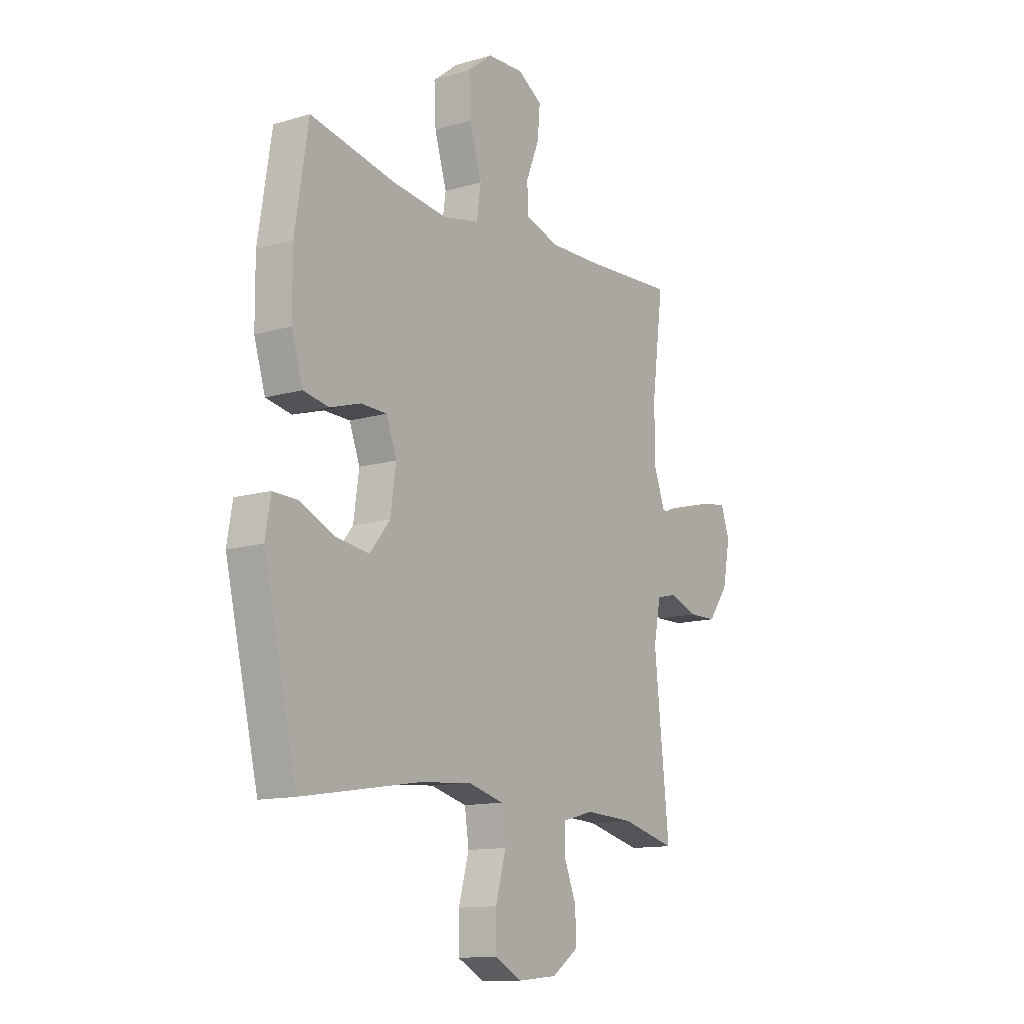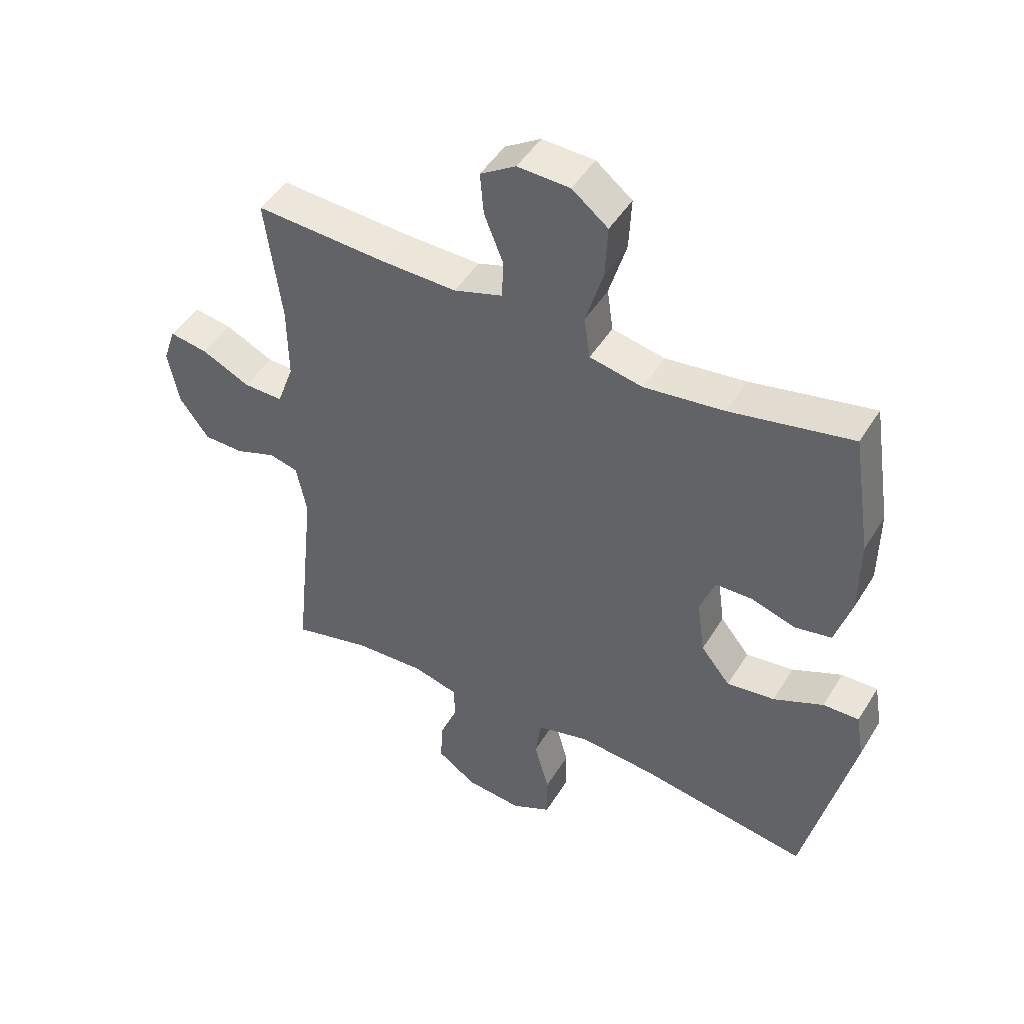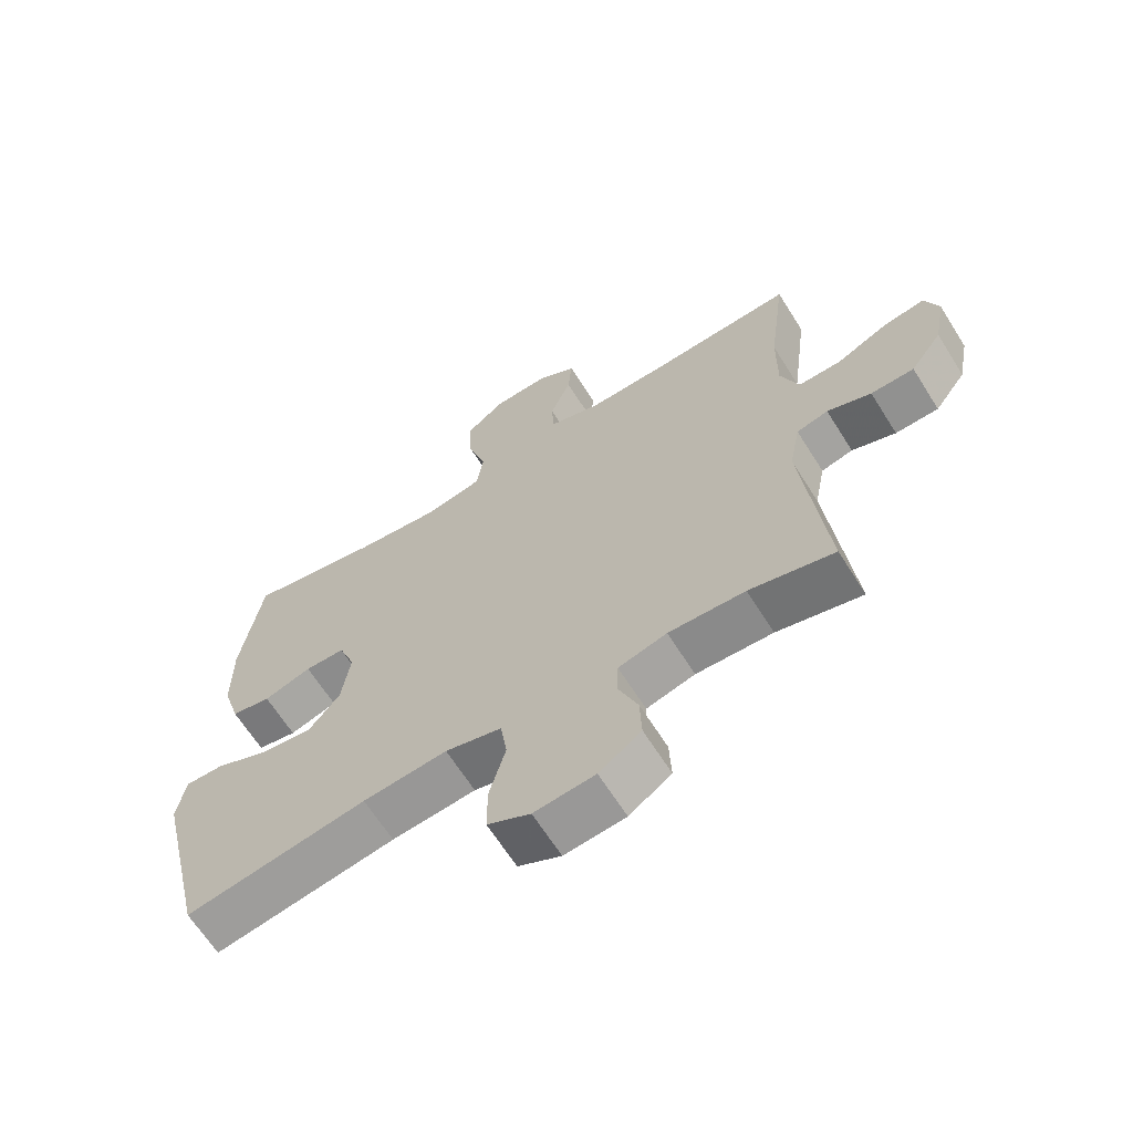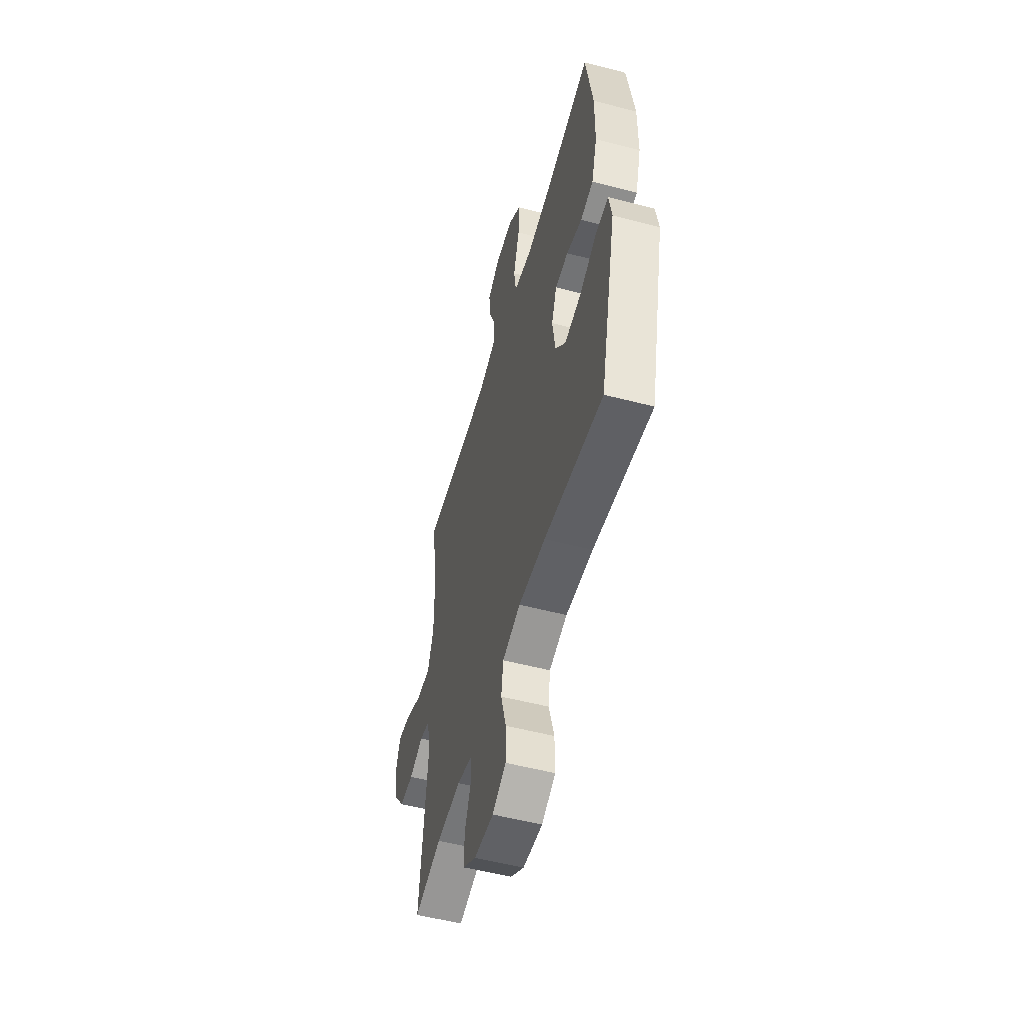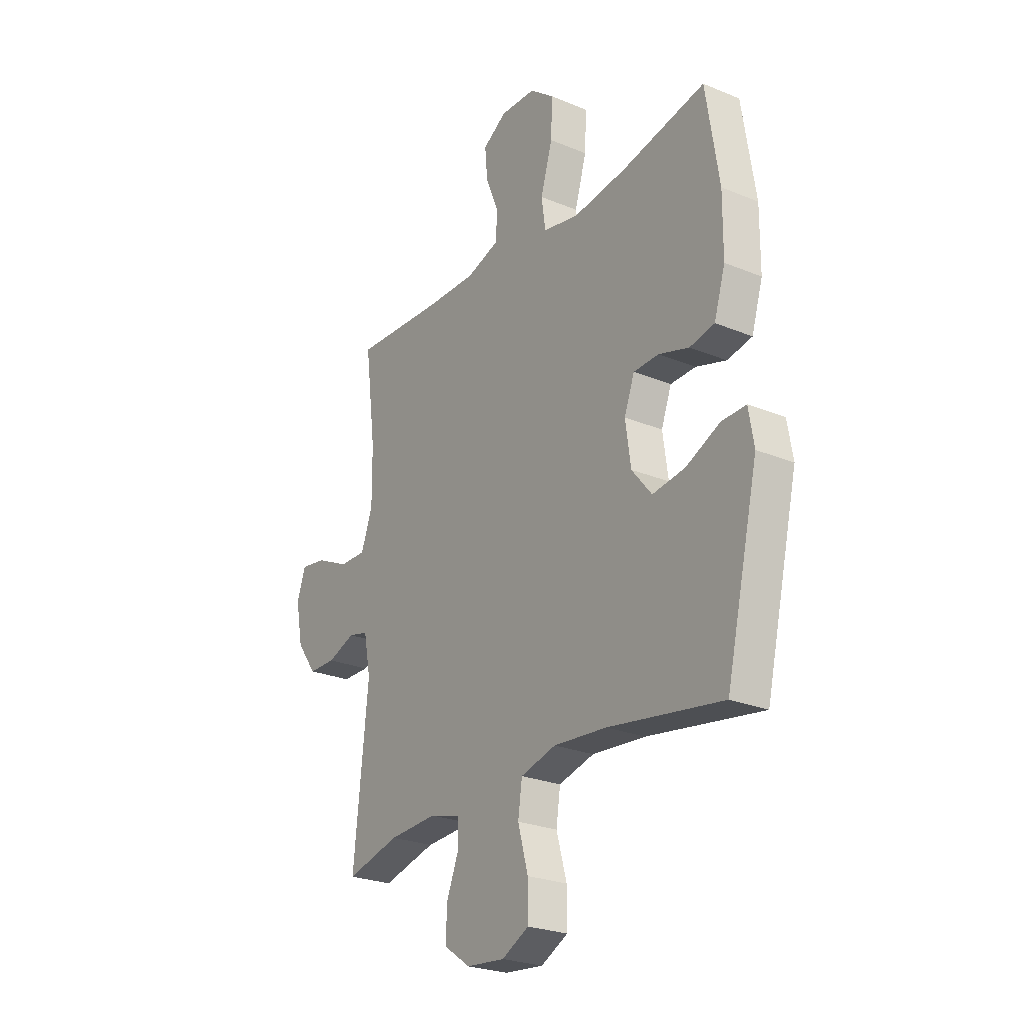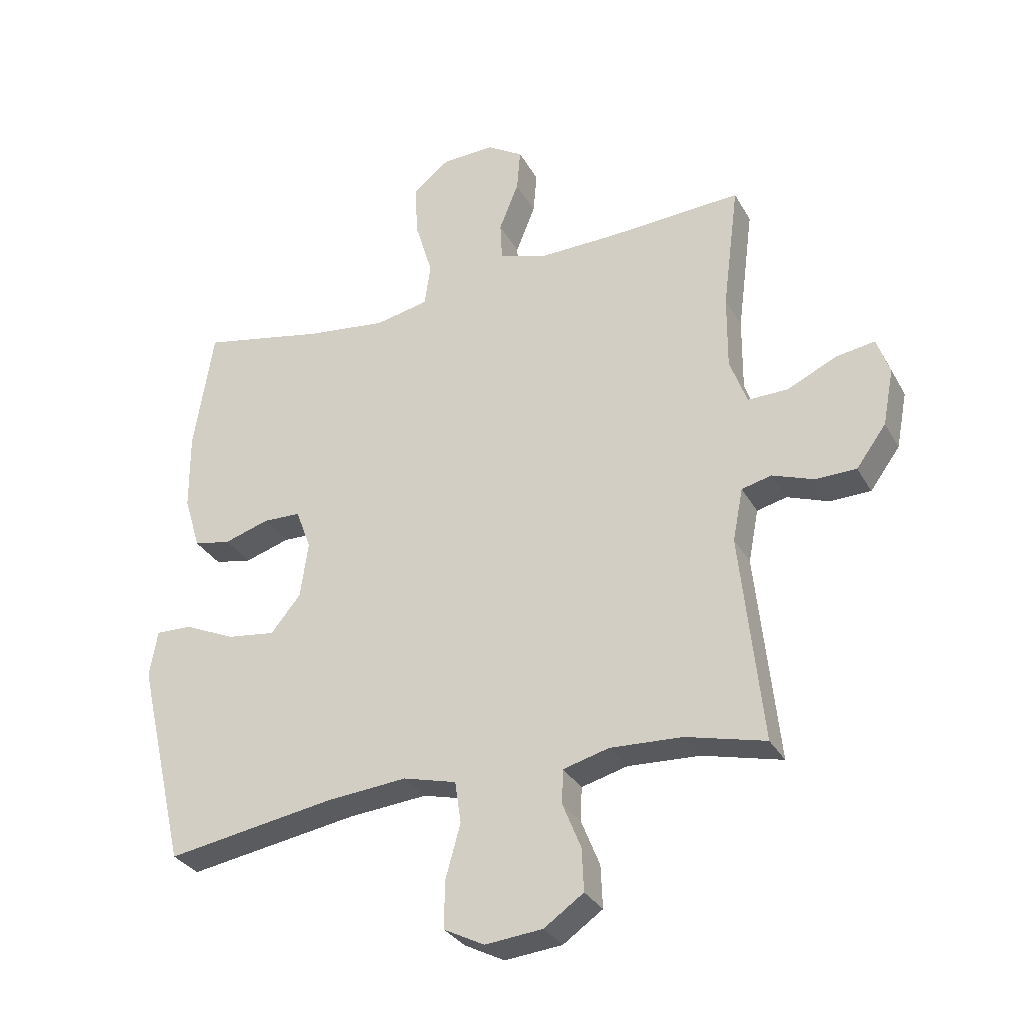
<metadata>
{"format":"obj","ext":"obj","renderer":"f3d","projection":"perspective","resolution":1024,"background":"white","views":[{"elev":-12.7,"azim":124.4,"up":"+Z"},{"elev":47.1,"azim":30.1,"up":"+Z"},{"elev":-65.4,"azim":-147.8,"up":"+Z"},{"elev":-53.9,"azim":74.5,"up":"+Z"},{"elev":-25.2,"azim":56.2,"up":"+Z"},{"elev":-31.3,"azim":-155.1,"up":"+Z"}]}
</metadata>
<code>
v 0.5 0.07 0.5
v 0.532 0.07 0.296
v 0.531 0.07 0.167
v 0.504 0.07 0.079
v 0.443 0.07 0.067
v 0.369 0.07 0.09
v 0.307 0.07 0.088
v 0.282 0.07 0.021
v 0.295 0.07 -0.072
v 0.344 0.07 -0.132
v 0.424 0.07 -0.121
v 0.507 0.07 -0.083
v 0.567 0.07 -0.081
v 0.58 0.07 -0.158
v 0.5 0.07 -0.5
v 0.22 0.07 -0.455
v 0.09 0.07 -0.444
v 0.003 0.07 -0.467
v -0.007 0.07 -0.536
v 0.018 0.07 -0.626
v 0.018 0.07 -0.702
v -0.048 0.07 -0.736
v -0.142 0.07 -0.727
v -0.207 0.07 -0.682
v -0.204 0.07 -0.612
v -0.174 0.07 -0.537
v -0.176 0.07 -0.481
v -0.251 0.07 -0.461
v -0.369 0.07 -0.467
v -0.5 0.07 -0.5
v -0.464 0.07 -0.156
v -0.481 0.07 -0.069
v -0.53 0.07 -0.057
v -0.598 0.07 -0.082
v -0.665 0.07 -0.081
v -0.714 0.07 -0.014
v -0.732 0.07 0.079
v -0.711 0.07 0.14
v -0.647 0.07 0.13
v -0.566 0.07 0.092
v -0.5 0.07 0.091
v -0.472 0.07 0.168
v -0.473 0.07 0.291
v -0.5 0.07 0.5
v -0.278 0.07 0.488
v -0.154 0.07 0.486
v -0.073 0.07 0.512
v -0.07 0.07 0.575
v -0.102 0.07 0.655
v -0.108 0.07 0.725
v -0.049 0.07 0.762
v 0.038 0.07 0.759
v 0.098 0.07 0.712
v 0.094 0.07 0.626
v 0.065 0.07 0.529
v 0.075 0.07 0.459
v 0.163 0.07 0.441
v 0.296 0.07 0.458
v 0.5 0 0.5
v 0.532 0 0.296
v 0.531 0 0.167
v 0.504 0 0.079
v 0.443 0 0.067
v 0.369 0 0.09
v 0.307 0 0.088
v 0.282 0 0.021
v 0.295 0 -0.072
v 0.344 0 -0.132
v 0.424 0 -0.121
v 0.507 0 -0.083
v 0.567 0 -0.081
v 0.58 0 -0.158
v 0.5 0 -0.5
v 0.22 0 -0.455
v 0.09 0 -0.444
v 0.003 0 -0.467
v -0.007 0 -0.536
v 0.018 0 -0.626
v 0.018 0 -0.702
v -0.048 0 -0.736
v -0.142 0 -0.727
v -0.207 0 -0.682
v -0.204 0 -0.612
v -0.174 0 -0.537
v -0.176 0 -0.481
v -0.251 0 -0.461
v -0.369 0 -0.467
v -0.5 0 -0.5
v -0.464 0 -0.156
v -0.481 0 -0.069
v -0.53 0 -0.057
v -0.598 0 -0.082
v -0.665 0 -0.081
v -0.714 0 -0.014
v -0.732 0 0.079
v -0.711 0 0.14
v -0.647 0 0.13
v -0.566 0 0.092
v -0.5 0 0.091
v -0.472 0 0.168
v -0.473 0 0.291
v -0.5 0 0.5
v -0.278 0 0.488
v -0.154 0 0.486
v -0.073 0 0.512
v -0.07 0 0.575
v -0.102 0 0.655
v -0.108 0 0.725
v -0.049 0 0.762
v 0.038 0 0.759
v 0.098 0 0.712
v 0.094 0 0.626
v 0.065 0 0.529
v 0.075 0 0.459
v 0.163 0 0.441
v 0.296 0 0.458
f 53 54 55
f 52 53 55
f 51 52 55
f 50 51 55
f 49 50 55
f 48 49 55
f 47 48 55 56
f 46 47 56
f 45 46 56 57
f 43 44 45 57
f 38 39 40
f 37 38 40
f 36 37 40
f 35 36 40
f 34 35 40
f 33 34 40
f 32 33 40 41
f 31 32 41 42
f 29 30 31
f 43 57 58
f 42 43 58
f 31 42 58
f 29 31 58
f 28 29 58
f 24 25 26
f 23 24 26
f 22 23 26
f 21 22 26
f 20 21 26
f 19 20 26
f 14 15 16
f 13 14 16
f 12 13 16
f 11 12 16
f 10 11 16 17
f 9 10 17 18
f 4 5 6
f 3 4 6
f 2 3 6
f 1 2 6
f 58 1 6
f 58 6 7
f 58 7 8
f 28 58 8
f 27 28 8
f 18 19 26 27
f 8 9 18 27
f 113 112 111
f 113 111 110
f 113 110 109
f 113 109 108
f 113 108 107
f 113 107 106
f 114 113 106 105
f 114 105 104
f 115 114 104 103
f 115 103 102 101
f 98 97 96
f 98 96 95
f 98 95 94
f 98 94 93
f 98 93 92
f 98 92 91
f 99 98 91 90
f 100 99 90 89
f 89 88 87
f 116 115 101
f 116 101 100
f 116 100 89
f 116 89 87
f 116 87 86
f 84 83 82
f 84 82 81
f 84 81 80
f 84 80 79
f 84 79 78
f 84 78 77
f 74 73 72
f 74 72 71
f 74 71 70
f 74 70 69
f 75 74 69 68
f 76 75 68 67
f 64 63 62
f 64 62 61
f 64 61 60
f 64 60 59
f 64 59 116
f 65 64 116
f 66 65 116
f 66 116 86
f 66 86 85
f 85 84 77 76
f 85 76 67 66
f 1 59 60 2
f 2 60 61 3
f 3 61 62 4
f 4 62 63 5
f 5 63 64 6
f 6 64 65 7
f 7 65 66 8
f 8 66 67 9
f 9 67 68 10
f 10 68 69 11
f 11 69 70 12
f 12 70 71 13
f 13 71 72 14
f 14 72 73 15
f 15 73 74 16
f 16 74 75 17
f 17 75 76 18
f 18 76 77 19
f 19 77 78 20
f 20 78 79 21
f 21 79 80 22
f 22 80 81 23
f 23 81 82 24
f 24 82 83 25
f 25 83 84 26
f 26 84 85 27
f 27 85 86 28
f 28 86 87 29
f 29 87 88 30
f 30 88 89 31
f 31 89 90 32
f 32 90 91 33
f 33 91 92 34
f 34 92 93 35
f 35 93 94 36
f 36 94 95 37
f 37 95 96 38
f 38 96 97 39
f 39 97 98 40
f 40 98 99 41
f 41 99 100 42
f 42 100 101 43
f 43 101 102 44
f 44 102 103 45
f 45 103 104 46
f 46 104 105 47
f 47 105 106 48
f 48 106 107 49
f 49 107 108 50
f 50 108 109 51
f 51 109 110 52
f 52 110 111 53
f 53 111 112 54
f 54 112 113 55
f 55 113 114 56
f 56 114 115 57
f 57 115 116 58
f 58 116 59 1

</code>
